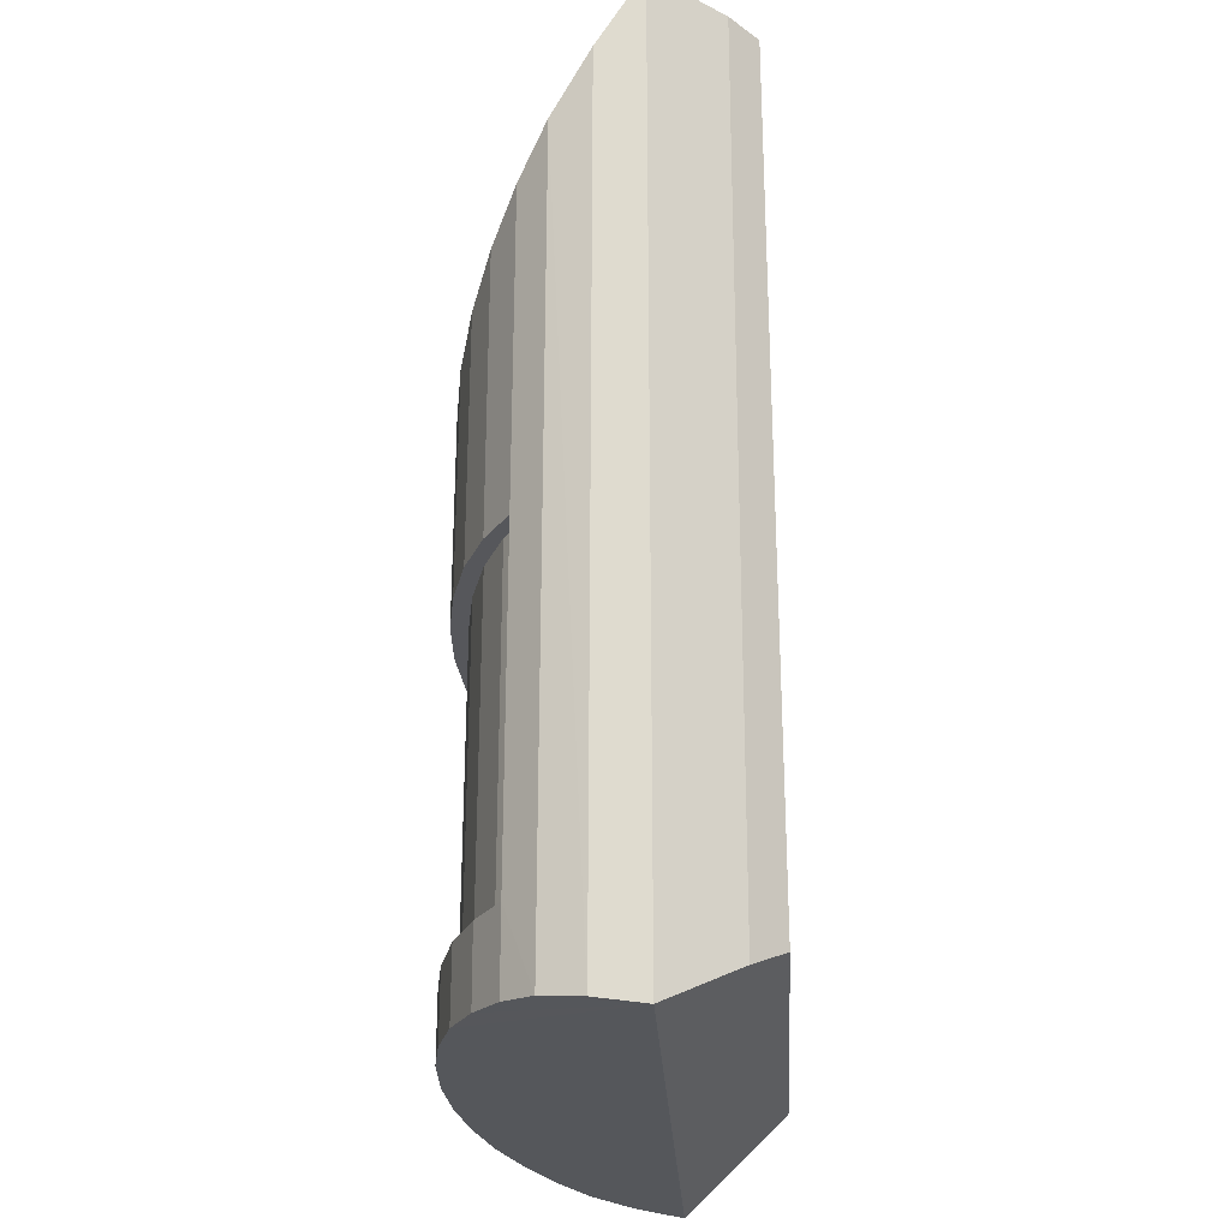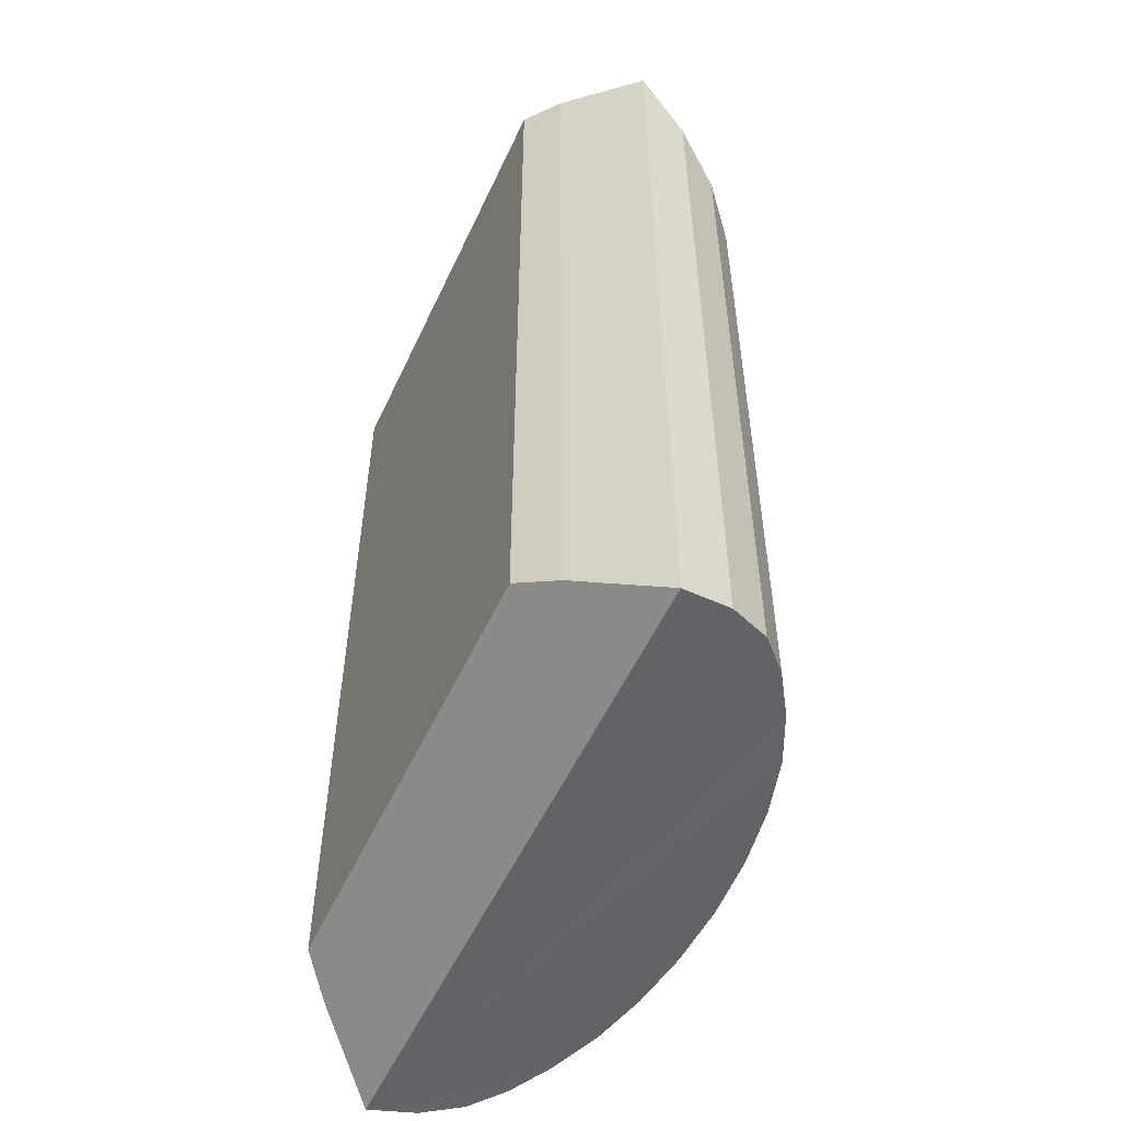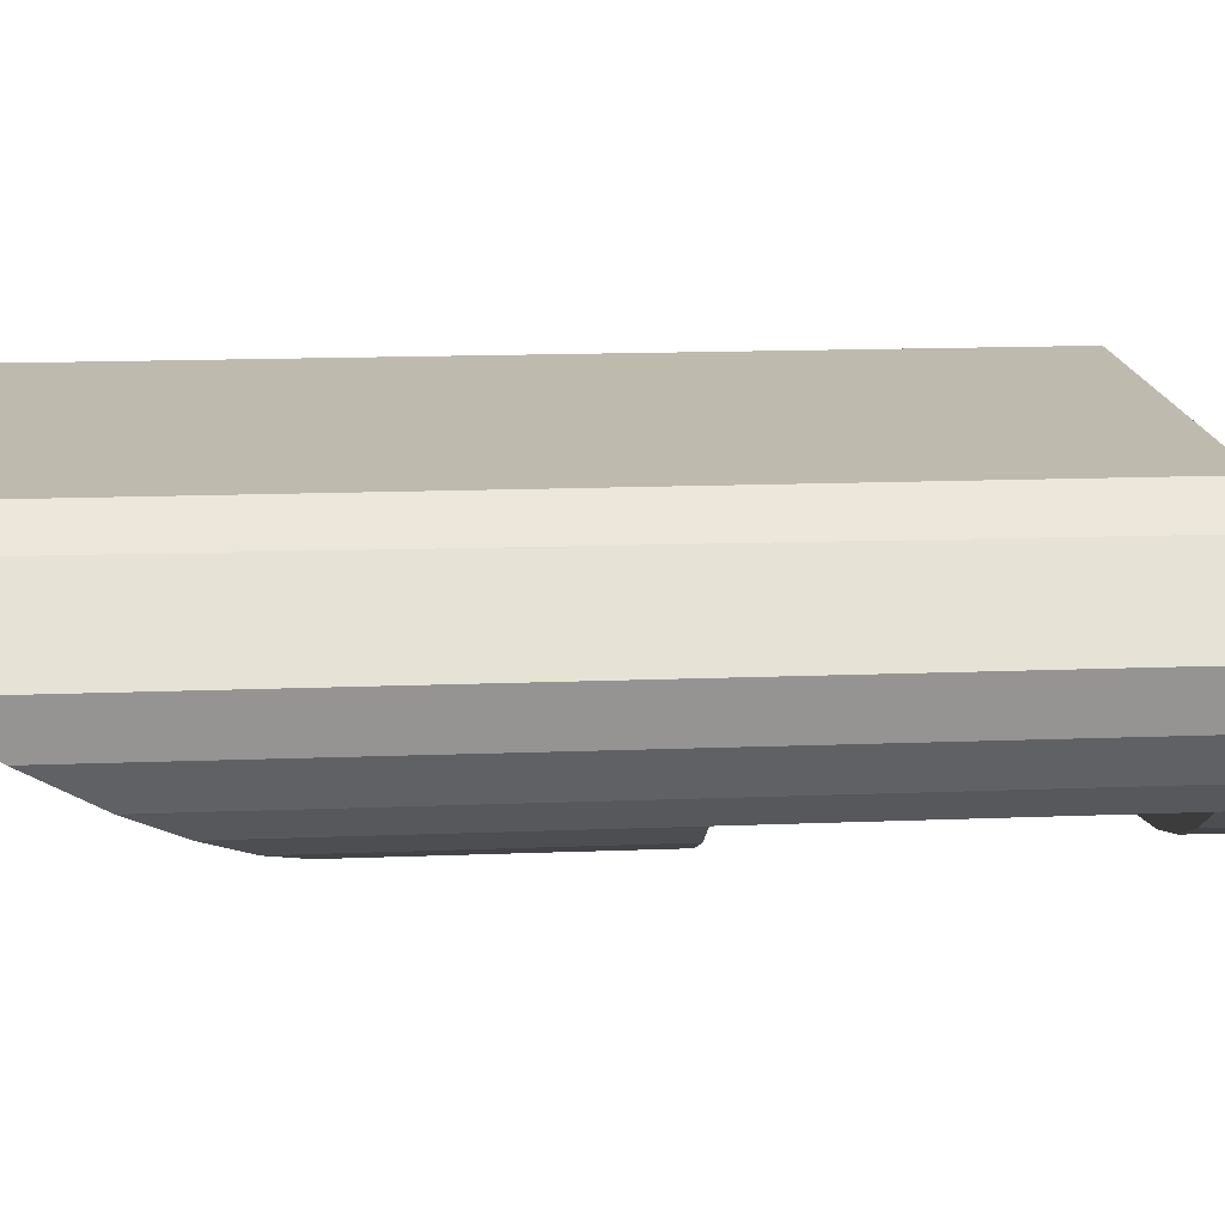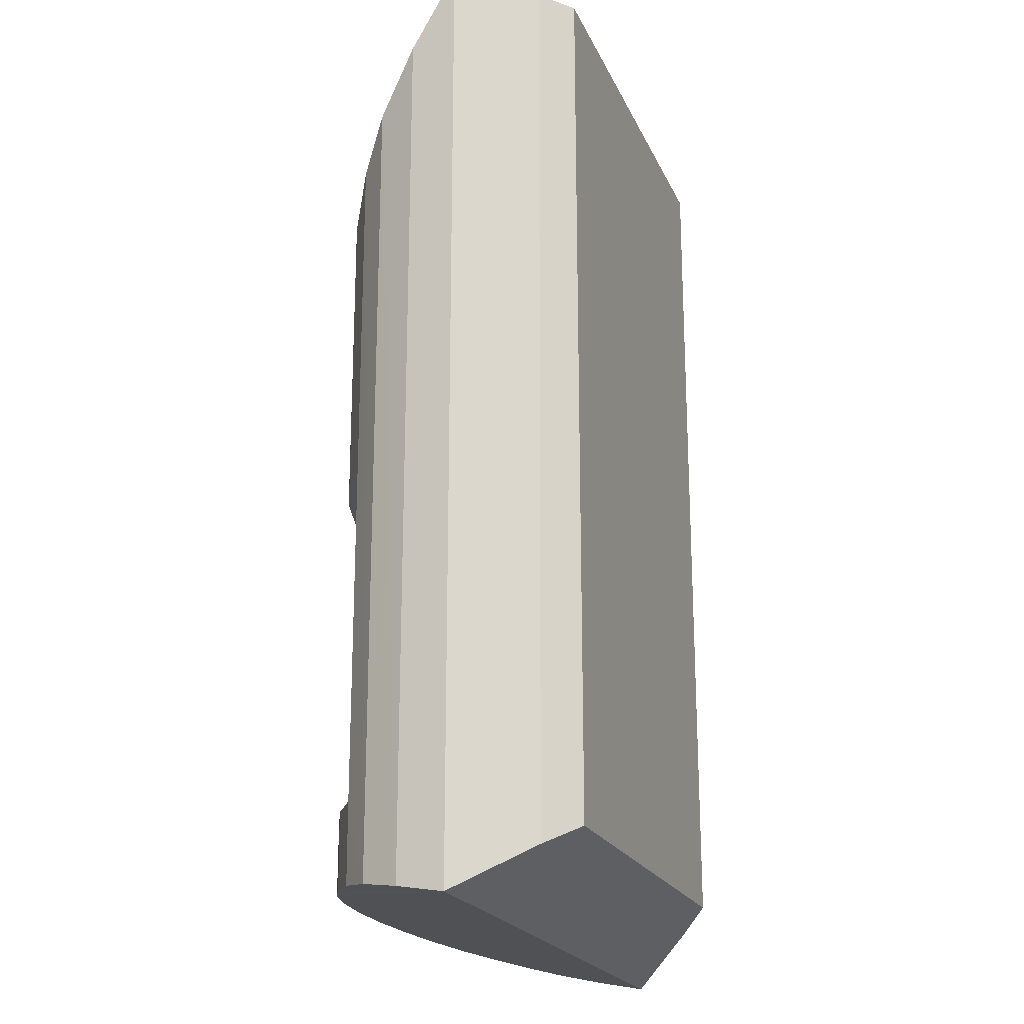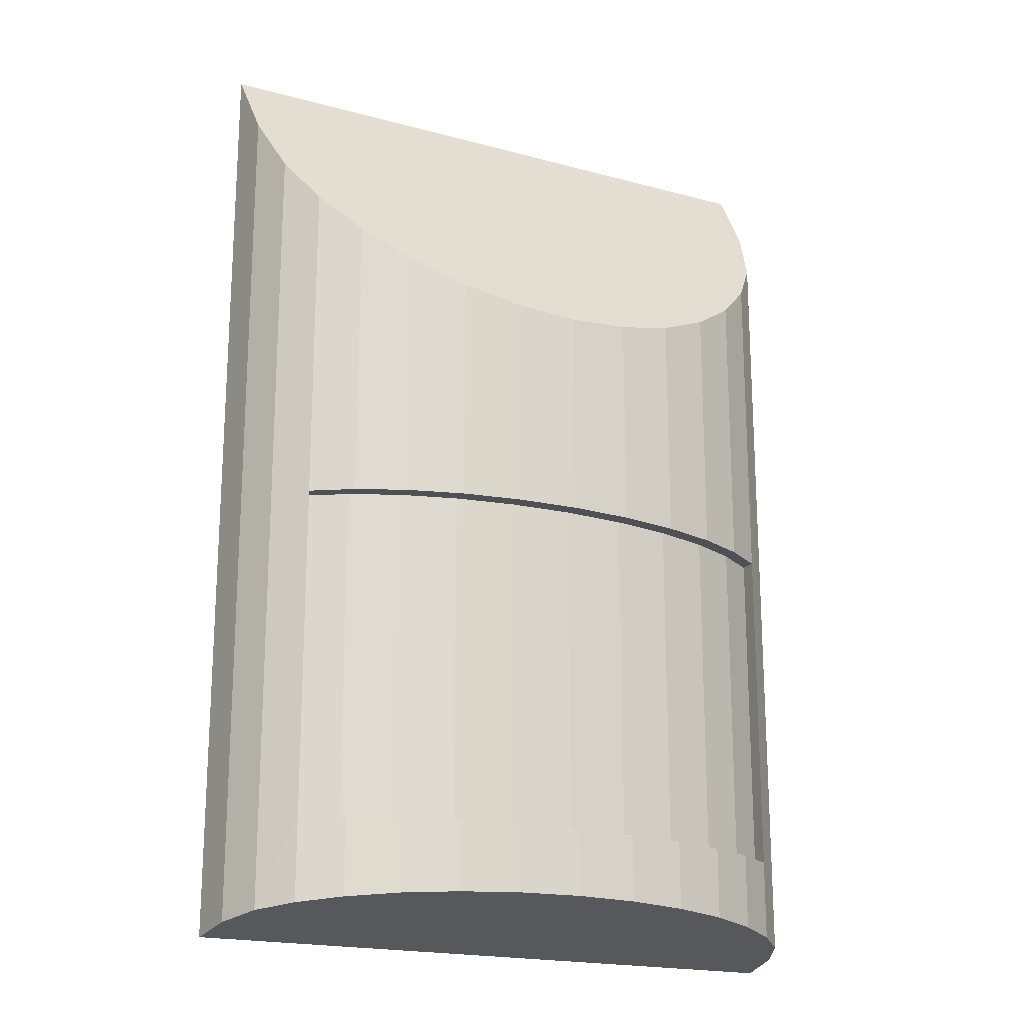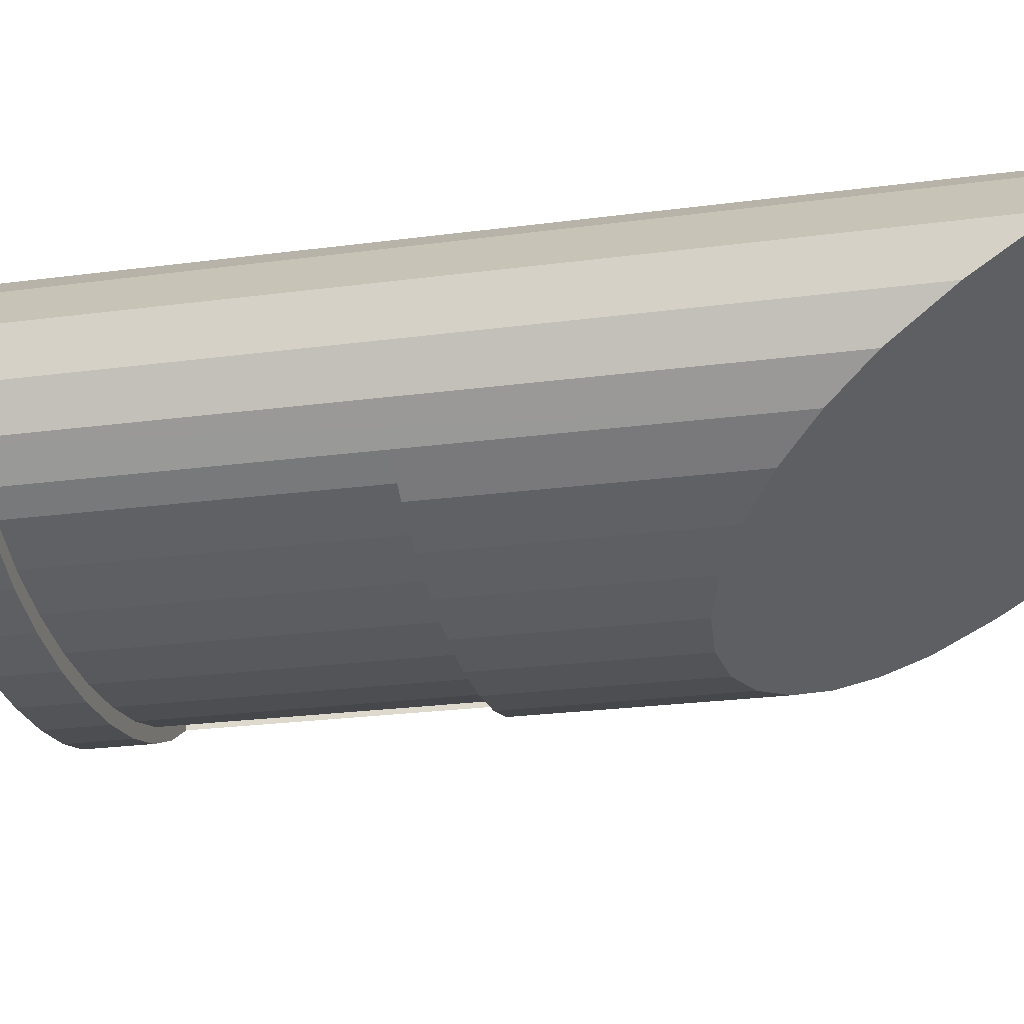
<metadata>
{"format":"obj","ext":"obj","renderer":"f3d","projection":"perspective","resolution":1024,"background":"white","views":[{"elev":-27.1,"azim":-86.6,"up":"+Y"},{"elev":-54.9,"azim":65.3,"up":"+Y"},{"elev":15.8,"azim":-94.7,"up":"+Z"},{"elev":-20.9,"azim":-71.0,"up":"+Y"},{"elev":-19.4,"azim":153.2,"up":"+Y"},{"elev":-26.2,"azim":101.6,"up":"+Z"}]}
</metadata>
<code>
o 柱体.001
v 0.4157 -0.6002 -0.3172
v 0.3536 -0.6002 -0.3575
v 0.2778 -0.6002 -0.3916
v 0.1913 -0.6002 -0.4164
v 1e-06 -0.6002 -0.4368
v -0.1913 -0.6002 -0.4164
v -0.2778 -0.6002 -0.3916
v -0.3536 -0.6002 -0.3575
v -0.4157 -0.6002 -0.3172
v -0.09755 -0.6002 -0.4316
v 0.09755 -0.6002 -0.4316
v 0.4157 -0.07597 -0.3174
v 0.3536 -0.07597 -0.3579
v 0.2778 -0.07597 -0.3916
v 0.1913 -0.07597 -0.4164
v 1e-06 -0.07597 -0.4368
v -0.1913 -0.07597 -0.4164
v -0.2778 -0.07597 -0.3916
v -0.3536 -0.07597 -0.3579
v -0.4157 -0.07597 -0.3174
v -0.09755 -0.07597 -0.4316
v 0.09755 -0.07597 -0.4316
f 9 20 19 8
f 8 19 18 7
f 7 18 17 6
f 6 17 21 10
f 10 21 16 5
f 5 16 22 11
f 11 22 15 4
f 4 15 14 3
f 3 14 13 2
f 2 13 12 1
o 柱体
v 0.5 -0.7585 -0.1603
v 0.5 0.735 -0.1603
v 0.4017 -0.6807 -0.0521
v 0.4017 0.735 -0.048
v 0.3477 -0.6471 -0.003948
v 0.3477 0.735 -0.003948
v -0.3477 -0.6471 -0.003949
v -0.3477 0.735 -0.003949
v -0.4017 -0.6807 -0.0521
v -0.4017 0.735 -0.048
v -0.5 -0.7585 -0.1603
v -0.5 0.735 -0.1603
v -0.4904 -0.7448 -0.2356
v -0.4619 -0.7332 -0.2974
v -0.4157 -0.7247 -0.343
v -0.3536 -0.7172 -0.3829
v -0.2778 -0.7111 -0.4179
v -0.1913 -0.7065 -0.4426
v -0.09755 -0.7037 -0.4579
v 0 -0.7027 -0.463
v 0.09755 -0.7037 -0.4579
v 0.1913 -0.7065 -0.4426
v 0.2778 -0.7111 -0.4179
v 0.3536 -0.7172 -0.3829
v 0.4157 -0.7247 -0.343
v 0.4619 -0.7332 -0.2974
v 0.4904 -0.7448 -0.2356
v -0.4991 0.7235 -0.1671
v 0.4991 0.7235 -0.1671
v -0.4904 0.6171 -0.2346
v -0.4619 0.5179 -0.2976
v -0.3536 0.3811 -0.3845
v -0.4157 0.445 -0.3439
v -0.2778 0.3286 -0.4179
v -0.09755 0.2656 -0.4579
v -0.1913 0.2896 -0.4426
v 0.4904 0.6171 -0.2346
v 0.09755 0.2656 -0.4579
v 0.1913 0.2896 -0.4426
v 0.4157 0.445 -0.3439
v 0.2778 0.3286 -0.4179
v 0.4619 0.5179 -0.2976
v 0.3536 0.3811 -0.3845
v 0 0.2575 -0.463
v 0.4157 -0.6009 -0.3435
v 0.3536 -0.6009 -0.3837
v 0.2778 -0.6009 -0.4179
v 0.1913 -0.6009 -0.4426
v 0 -0.6009 -0.463
v -0.1913 -0.6009 -0.4426
v -0.2778 -0.6009 -0.4179
v -0.3536 -0.6009 -0.3837
v -0.4157 -0.6009 -0.3435
v -0.09755 -0.6009 -0.4579
v 0.09755 -0.6009 -0.4579
v 0.4157 -0.07662 -0.3437
v 0.3536 -0.07662 -0.3841
v 0.2778 -0.07662 -0.4179
v 0.1913 -0.07662 -0.4426
v 0 -0.07662 -0.463
v -0.1913 -0.07662 -0.4426
v -0.2778 -0.07662 -0.4179
v -0.3536 -0.07662 -0.3841
v -0.4157 -0.07662 -0.3437
v -0.09755 -0.07662 -0.4579
v 0.09755 -0.07662 -0.4579
v 0.4157 -0.6009 -0.3129
v 0.3536 -0.6009 -0.3532
v 0.2778 -0.6009 -0.3873
v 0.1913 -0.6009 -0.4121
v 0 -0.6009 -0.4325
v -0.1913 -0.6009 -0.4121
v -0.2778 -0.6009 -0.3873
v -0.3536 -0.6009 -0.3532
v -0.4157 -0.6009 -0.3129
v -0.09755 -0.6009 -0.4273
v 0.09755 -0.6009 -0.4273
v 0.4157 -0.07662 -0.3132
v 0.3536 -0.07662 -0.3536
v 0.2778 -0.07662 -0.3873
v 0.1913 -0.07662 -0.4121
v 0 -0.07662 -0.4325
v -0.1913 -0.07662 -0.4121
v -0.2778 -0.07662 -0.3873
v -0.3536 -0.07662 -0.3536
v -0.4157 -0.07662 -0.3132
v -0.09755 -0.07662 -0.4273
v 0.09755 -0.07662 -0.4273
v 0 0.7235 -0.1671
v 0.4157 -0.6002 -0.9098
v 0.3536 -0.6002 -0.9501
v 0.2778 -0.6002 -0.9842
v 0.1913 -0.6002 -1.009
v 1e-06 -0.6002 -1.029
v -0.1913 -0.6002 -1.009
v -0.2778 -0.6002 -0.9842
v -0.3536 -0.6002 -0.9501
v -0.4157 -0.6002 -0.9098
v -0.09755 -0.6002 -1.024
v 0.09755 -0.6002 -1.024
v 0.4157 -0.07597 -0.9101
v 0.3536 -0.07597 -0.9505
v 0.2778 -0.07597 -0.9842
v 0.1913 -0.07597 -1.009
v 1e-06 -0.07597 -1.029
v -0.1913 -0.07597 -1.009
v -0.2778 -0.07597 -0.9842
v -0.3536 -0.07597 -0.9505
v -0.4157 -0.07597 -0.9101
v -0.09755 -0.07597 -1.024
v 0.09755 -0.07597 -1.024
v 0.1851 -0.7017 -1.282
v 0.1229 -0.7017 -1.322
v 0.04713 -0.7017 -1.356
v -0.03932 -0.7017 -1.381
v -0.2307 -0.7017 -1.401
v -0.422 -0.7017 -1.381
v -0.5084 -0.7017 -1.356
v -0.5842 -0.7017 -1.322
v -0.6464 -0.7017 -1.282
v -0.3282 -0.7017 -1.396
v -0.1331 -0.7017 -1.396
v 0.1851 -0.1774 -1.282
v 0.1229 -0.1774 -1.322
v 0.04713 -0.1774 -1.356
v -0.03932 -0.1774 -1.381
v -0.2307 -0.1774 -1.401
v -0.422 -0.1774 -1.381
v -0.5084 -0.1774 -1.356
v -0.5842 -0.1774 -1.322
v -0.6464 -0.1774 -1.282
v -0.3282 -0.1774 -1.396
v -0.1331 -0.1774 -1.396
f 23 24 26 25
f 25 26 28 27
f 27 28 30 29
f 29 30 32 31
f 31 32 34 33
f 47 67 48
f 67 78 48
f 62 48 78
f 79 65 62 78
f 80 63 65 79
f 81 61 63 80
f 88 60 61 81
f 82 66 60 88
f 87 57 66 82
f 83 58 57 87
f 84 56 58 83
f 85 54 56 84
f 86 55 54 85
f 33 34 52
f 59 111 51
f 51 34 24
f 31 25 27 29
f 25 31 33
f 33 23 25
f 37 75 74 38
f 38 74 73 39
f 39 73 72 40
f 40 72 76 41
f 41 76 71 42
f 42 71 77 43
f 43 77 70 44
f 44 70 69 45
f 45 69 68 46
f 46 68 67 47
f 80 79 101 102
f 86 85 107 108
f 70 77 99 92
f 81 80 102 103
f 77 71 93 99
f 88 81 103 110
f 75 86 108 97
f 71 76 98 93
f 78 67 89 100
f 82 88 110 104
f 69 70 92 91
f 85 84 106 107
f 74 75 97 96
f 79 78 100 101
f 68 69 91 90
f 84 83 105 106
f 73 74 96 95
f 67 68 90 89
f 83 87 109 105
f 72 73 95 94
f 87 82 104 109
f 76 72 94 98
f 35 36 33
f 36 37 33
f 37 38 33
f 38 39 33
f 39 40 33
f 40 41 33
f 41 42 33
f 42 43 33
f 43 44 33
f 44 45 33
f 45 46 33
f 46 47 33
f 47 48 33
f 48 49 33
f 49 23 33
f 59 64 111
f 64 62 111
f 62 65 111
f 65 63 111
f 63 61 111
f 61 60 111
f 60 66 111
f 66 57 111
f 57 58 111
f 58 56 111
f 56 54 111
f 54 55 111
f 55 53 111
f 53 52 111
f 50 111 52
f 35 33 52
f 52 53 35
f 36 35 53
f 36 53 55
f 55 86 36
f 37 36 75
f 86 75 36
f 64 48 62
f 48 64 49
f 64 59 49
f 23 49 59
f 24 23 59
f 30 28 32
f 26 32 28
f 34 32 26
f 24 34 26
f 111 50 34 51

</code>
